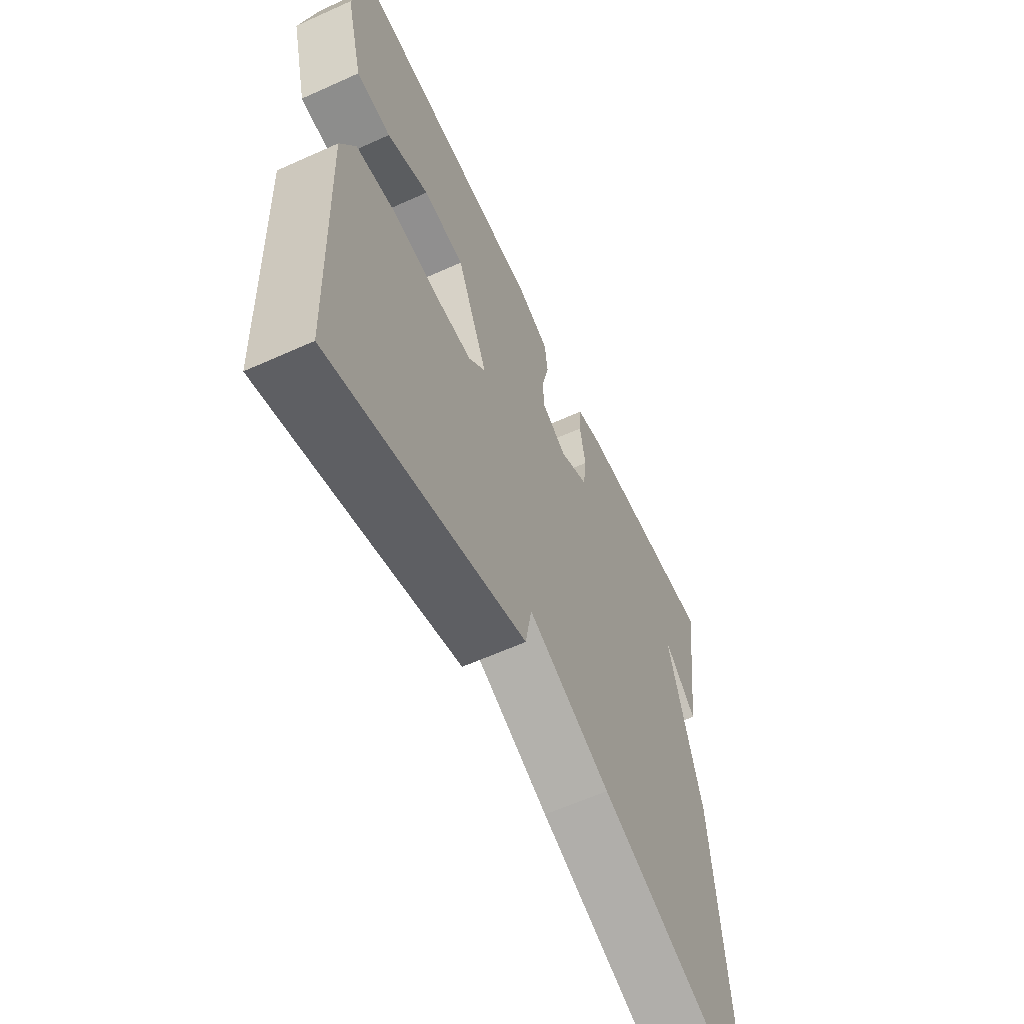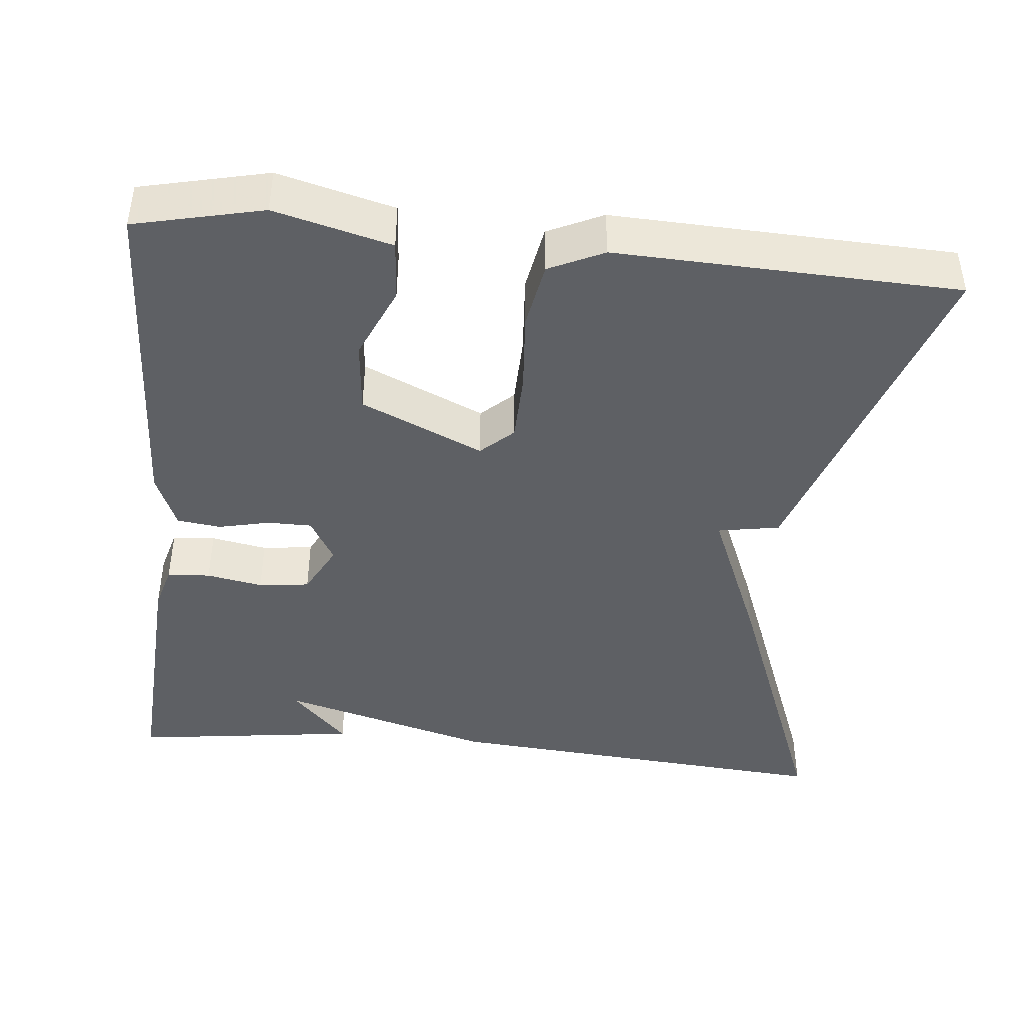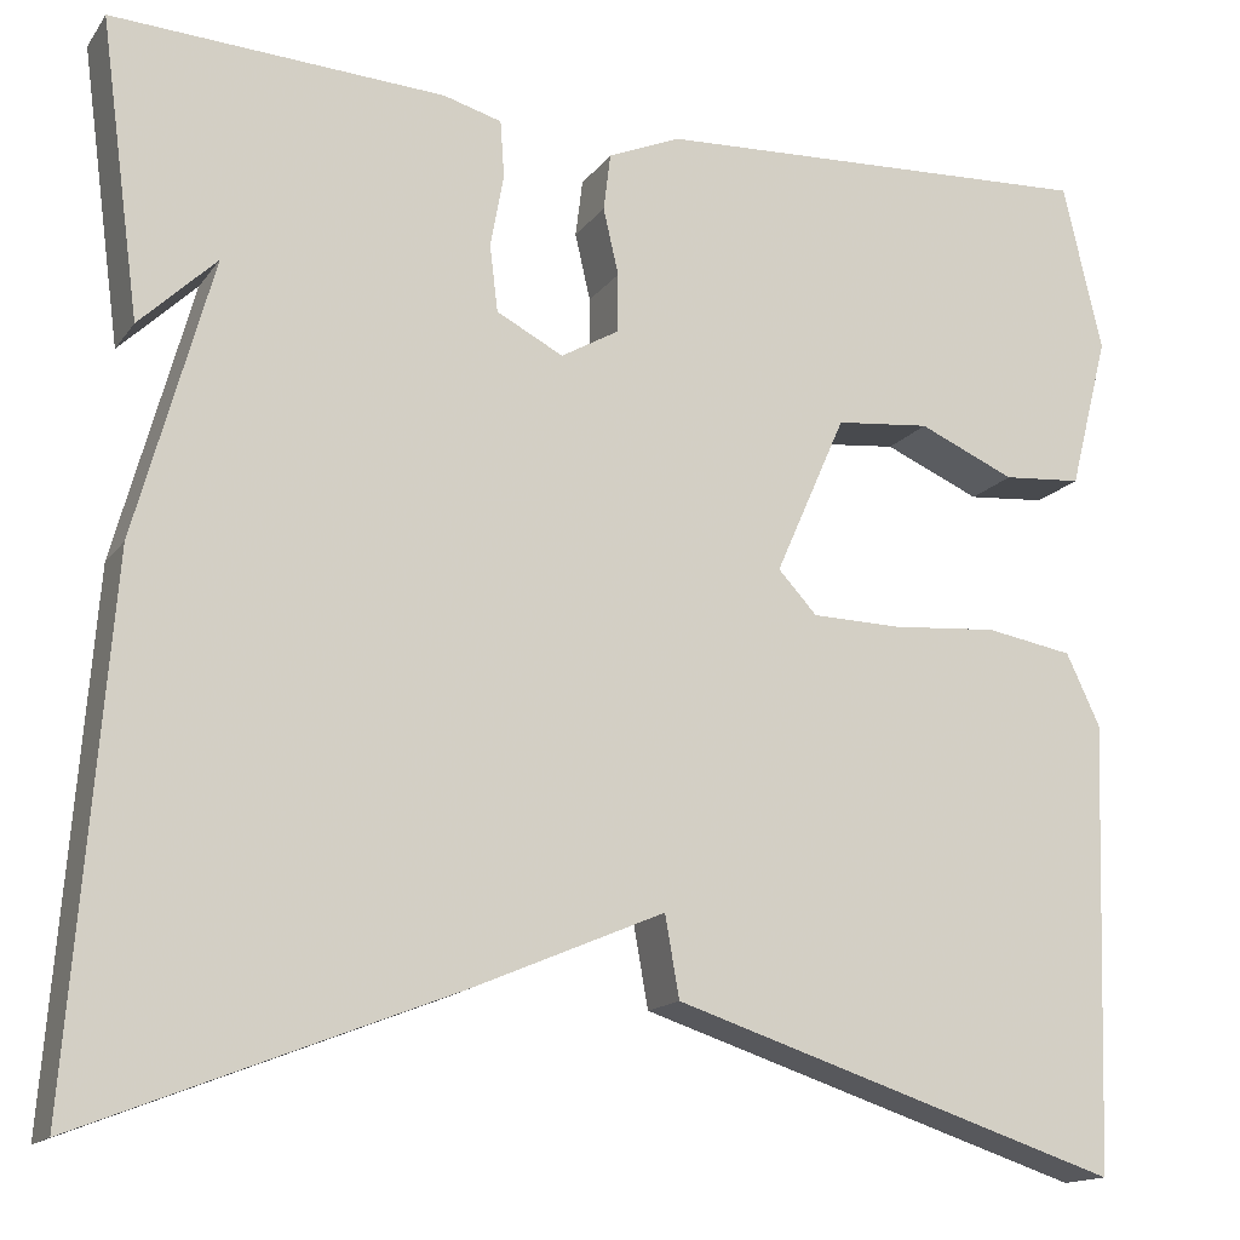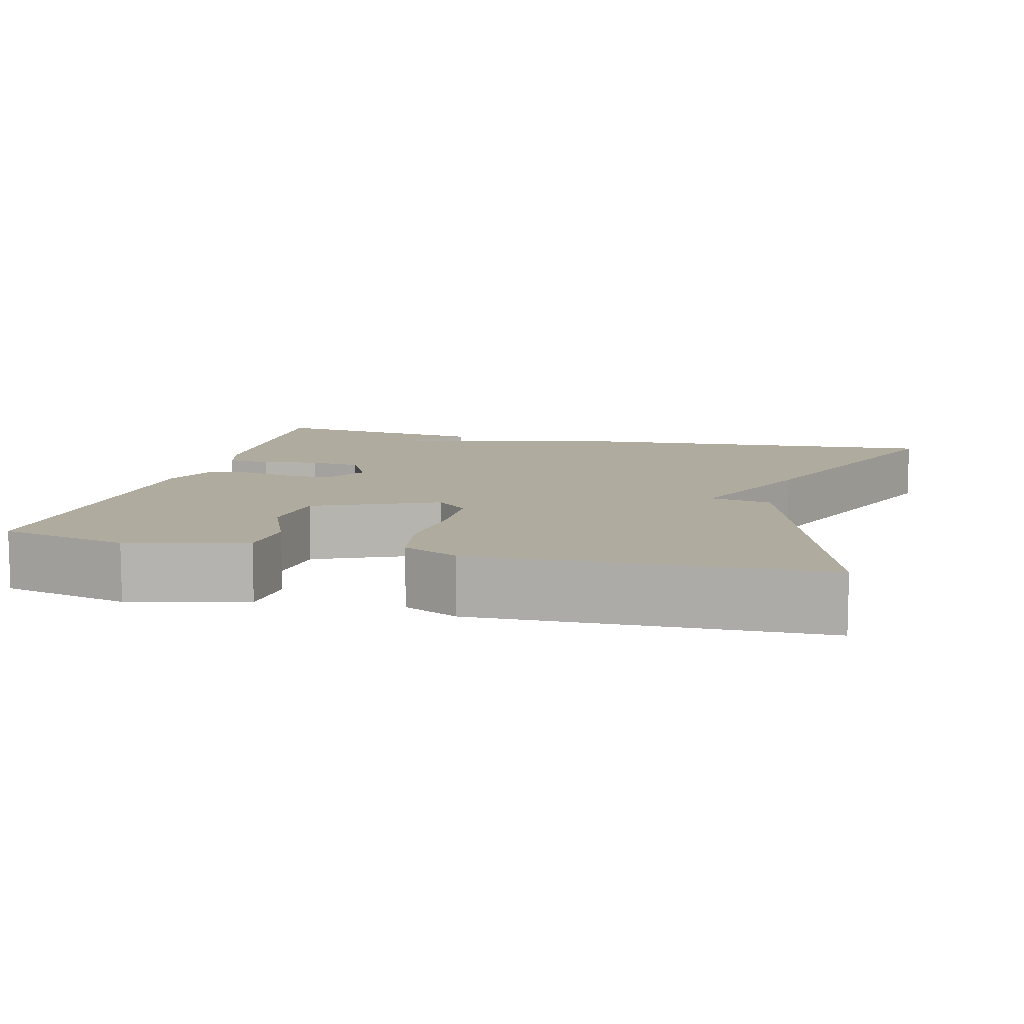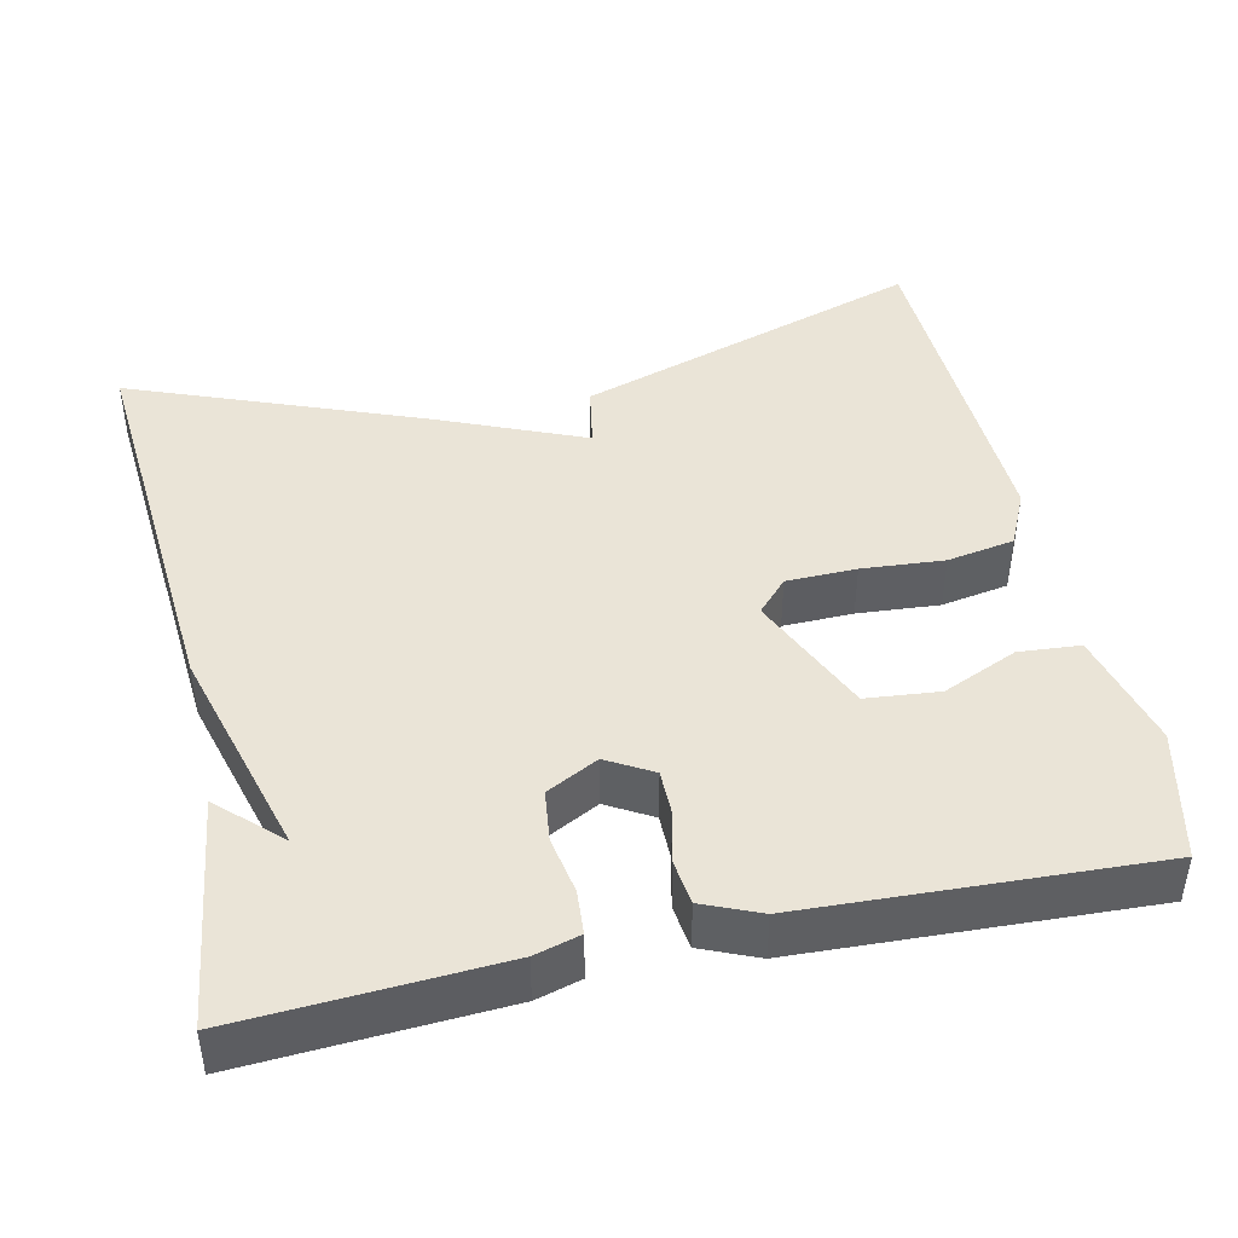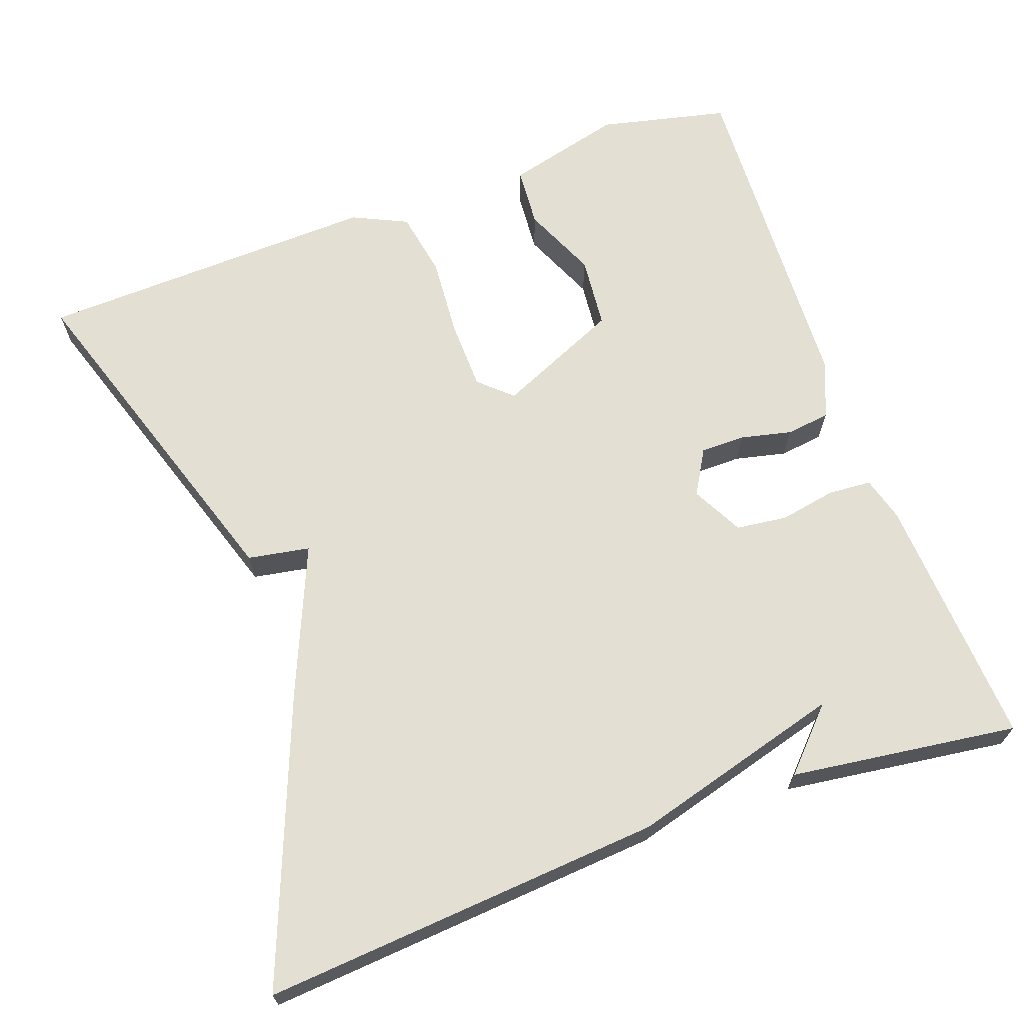
<metadata>
{"format":"obj","ext":"obj","renderer":"f3d","projection":"perspective","resolution":1024,"background":"white","views":[{"elev":-60.6,"azim":114.8,"up":"+Z"},{"elev":-43.0,"azim":84.2,"up":"+Y"},{"elev":-15.2,"azim":-23.3,"up":"+Z"},{"elev":9.7,"azim":104.5,"up":"+Y"},{"elev":43.6,"azim":-12.5,"up":"+Y"},{"elev":67.0,"azim":-109.9,"up":"+Y"}]}
</metadata>
<code>
v 0.5 0.07 0.5
v 0.538 0.07 0.336
v 0.5 0.07 0.187
v 0.423 0.07 0.181
v 0.329 0.07 0.222
v 0.237 0.07 0.213
v 0.168 0.07 0.057
v 0.206 0.07 0.016
v 0.294 0.07 0.014
v 0.397 0.07 0.022
v 0.482 0.07 0.007
v 0.515 0.07 -0.063
v 0.5 0.07 -0.5
v 0.062 0.07 -0.358
v 0.048 0.07 -0.279
v -0.138 0.07 -0.358
v -0.5 0.07 -0.5
v -0.461 0.07 0.01
v -0.386 0.07 0.282
v -0.461 0.07 0.21
v -0.5 0.07 0.5
v -0.176 0.07 0.481
v -0.119 0.07 0.465
v -0.115 0.07 0.41
v -0.128 0.07 0.338
v -0.12 0.07 0.273
v -0.055 0.07 0.239
v 0.002 0.07 0.272
v 0.002 0.07 0.329
v -0.013 0.07 0.394
v -0.006 0.07 0.45
v 0.065 0.07 0.48
v 0.5 0 0.5
v 0.538 0 0.336
v 0.5 0 0.187
v 0.423 0 0.181
v 0.329 0 0.222
v 0.237 0 0.213
v 0.168 0 0.057
v 0.206 0 0.016
v 0.294 0 0.014
v 0.397 0 0.022
v 0.482 0 0.007
v 0.515 0 -0.063
v 0.5 0 -0.5
v 0.062 0 -0.358
v 0.048 0 -0.279
v -0.138 0 -0.358
v -0.5 0 -0.5
v -0.461 0 0.01
v -0.386 0 0.282
v -0.461 0 0.21
v -0.5 0 0.5
v -0.176 0 0.481
v -0.119 0 0.465
v -0.115 0 0.41
v -0.128 0 0.338
v -0.12 0 0.273
v -0.055 0 0.239
v 0.002 0 0.272
v 0.002 0 0.329
v -0.013 0 0.394
v -0.006 0 0.45
v 0.065 0 0.48
f 1 2 3
f 32 1 3
f 31 32 3
f 30 31 3
f 29 30 3
f 23 24 25
f 22 23 25
f 21 22 25
f 21 25 26
f 19 20 21
f 19 21 26
f 19 26 27
f 18 19 27
f 17 18 27
f 16 17 27
f 15 16 27
f 13 14 15
f 12 13 15
f 11 12 15
f 10 11 15
f 9 10 15
f 8 9 15
f 7 8 15 27
f 3 4 5
f 29 3 5
f 28 29 5 6
f 6 7 27 28
f 35 34 33
f 35 33 64
f 35 64 63
f 35 63 62
f 35 62 61
f 57 56 55
f 57 55 54
f 57 54 53
f 58 57 53
f 53 52 51
f 58 53 51
f 59 58 51
f 59 51 50
f 59 50 49
f 59 49 48
f 59 48 47
f 47 46 45
f 47 45 44
f 47 44 43
f 47 43 42
f 47 42 41
f 47 41 40
f 59 47 40 39
f 37 36 35
f 37 35 61
f 38 37 61 60
f 60 59 39 38
f 1 33 34 2
f 2 34 35 3
f 3 35 36 4
f 4 36 37 5
f 5 37 38 6
f 6 38 39 7
f 7 39 40 8
f 8 40 41 9
f 9 41 42 10
f 10 42 43 11
f 11 43 44 12
f 12 44 45 13
f 13 45 46 14
f 14 46 47 15
f 15 47 48 16
f 16 48 49 17
f 17 49 50 18
f 18 50 51 19
f 19 51 52 20
f 20 52 53 21
f 21 53 54 22
f 22 54 55 23
f 23 55 56 24
f 24 56 57 25
f 25 57 58 26
f 26 58 59 27
f 27 59 60 28
f 28 60 61 29
f 29 61 62 30
f 30 62 63 31
f 31 63 64 32
f 32 64 33 1

</code>
